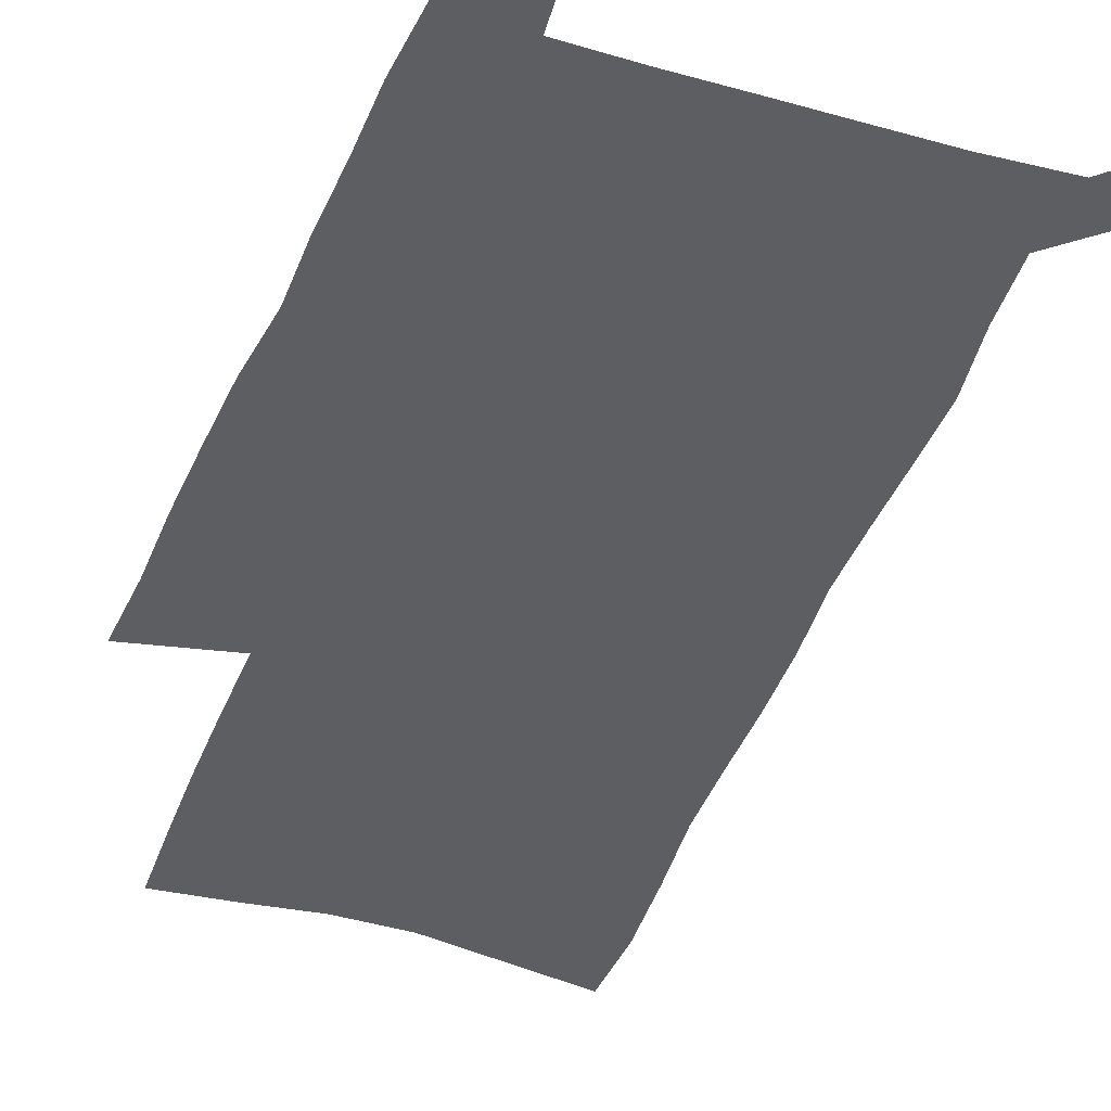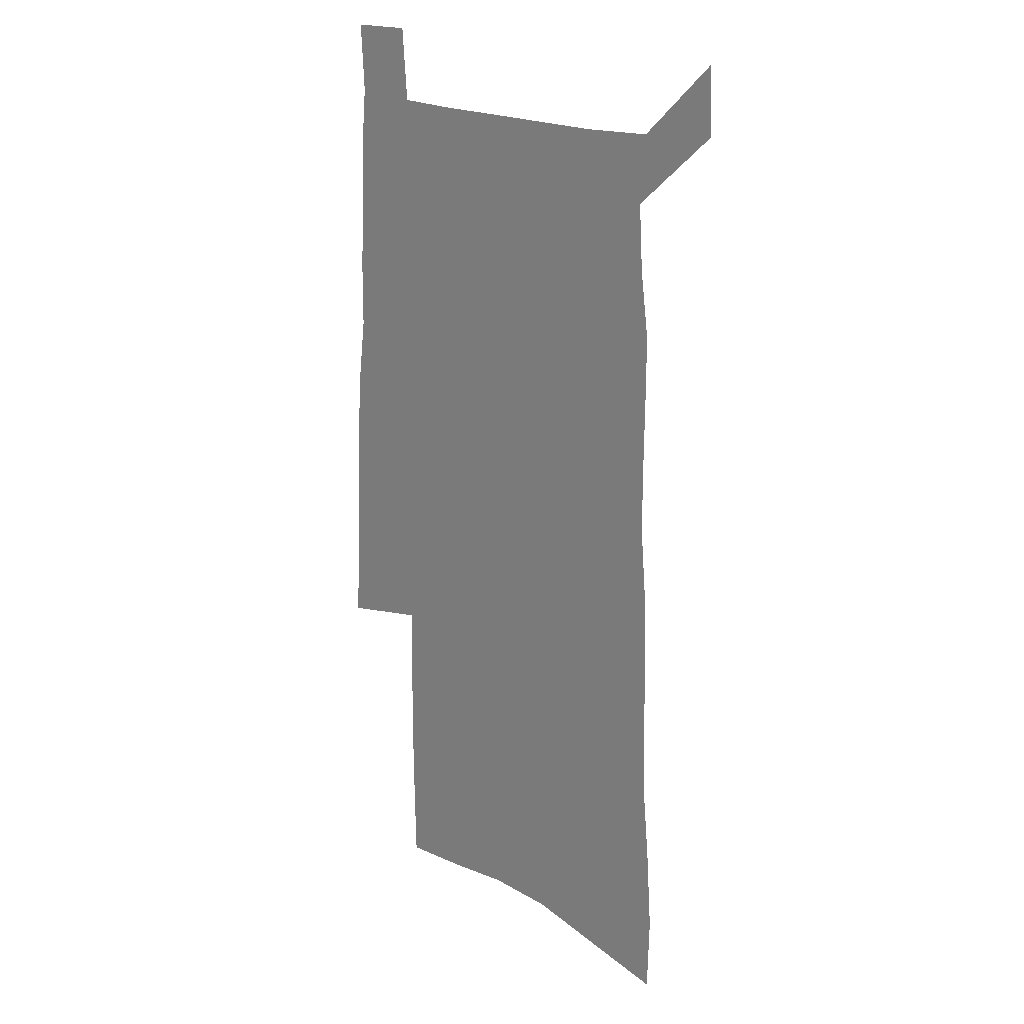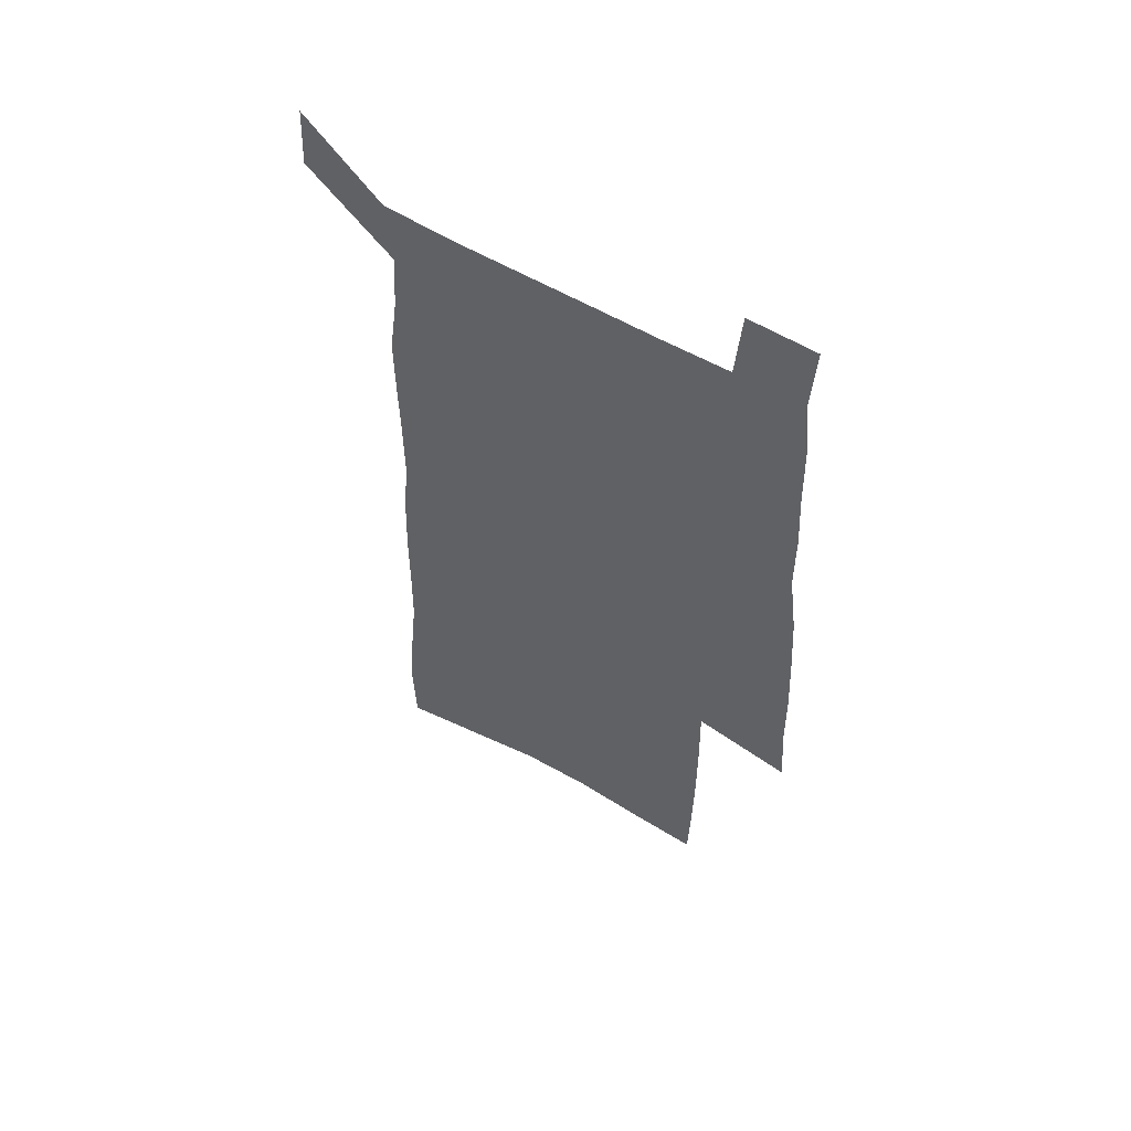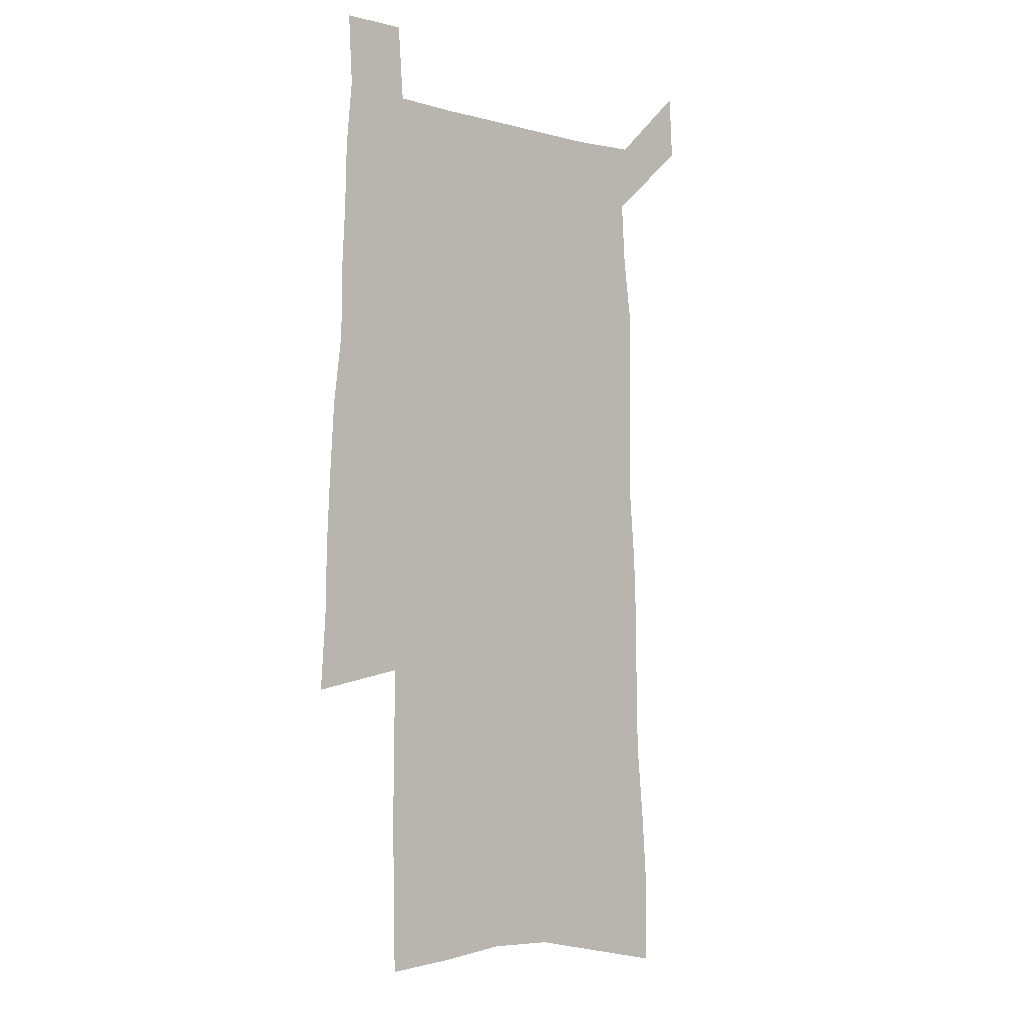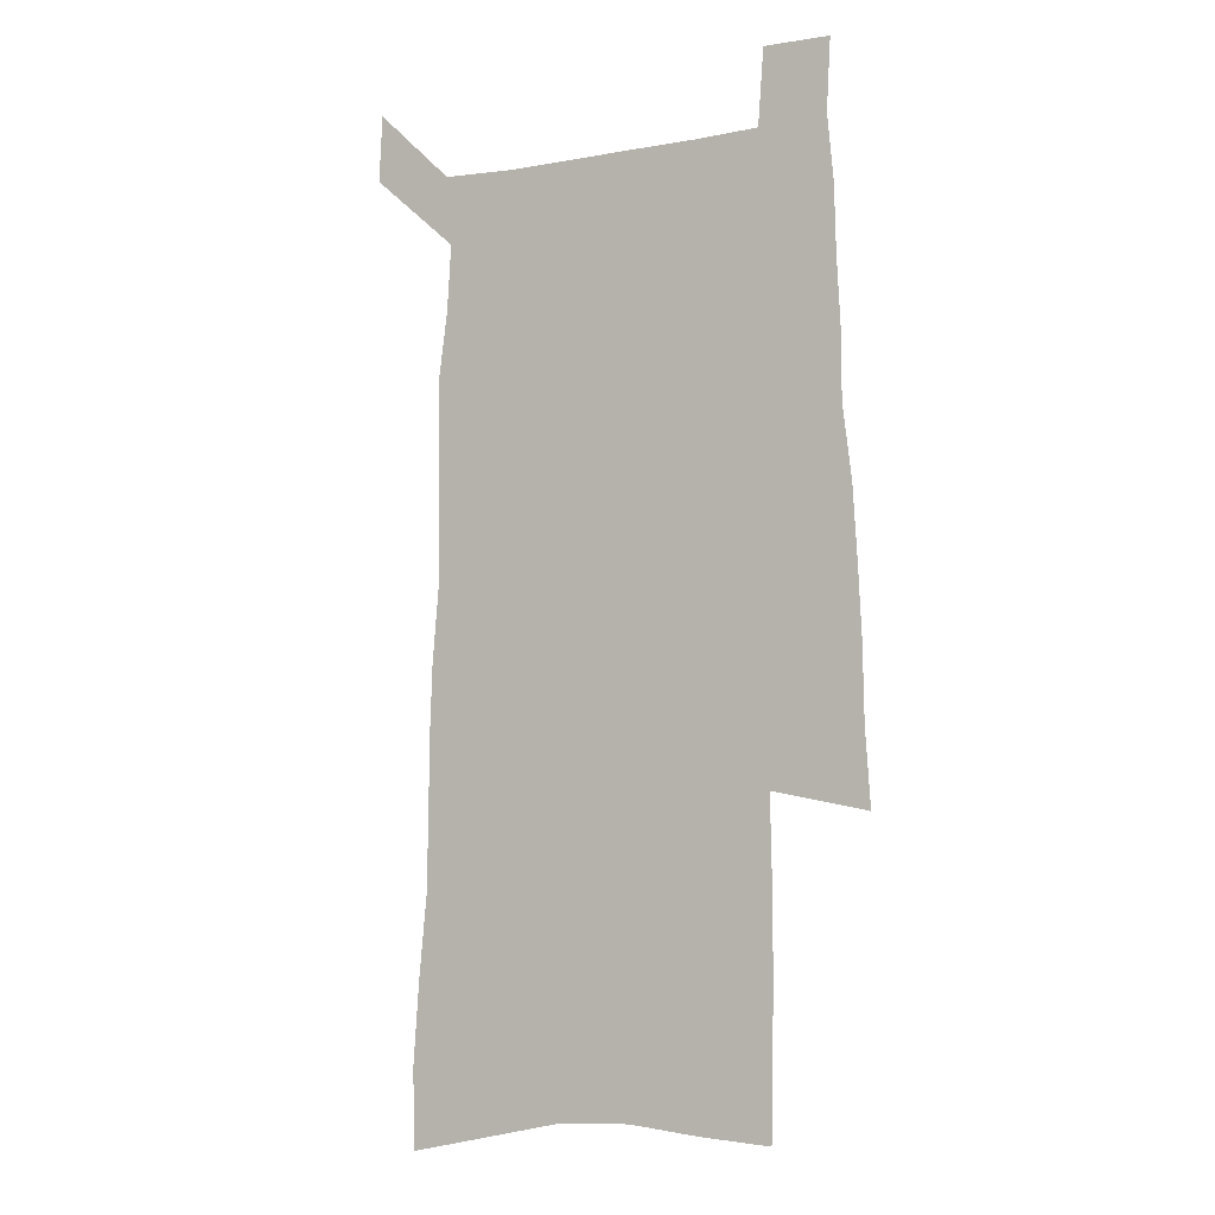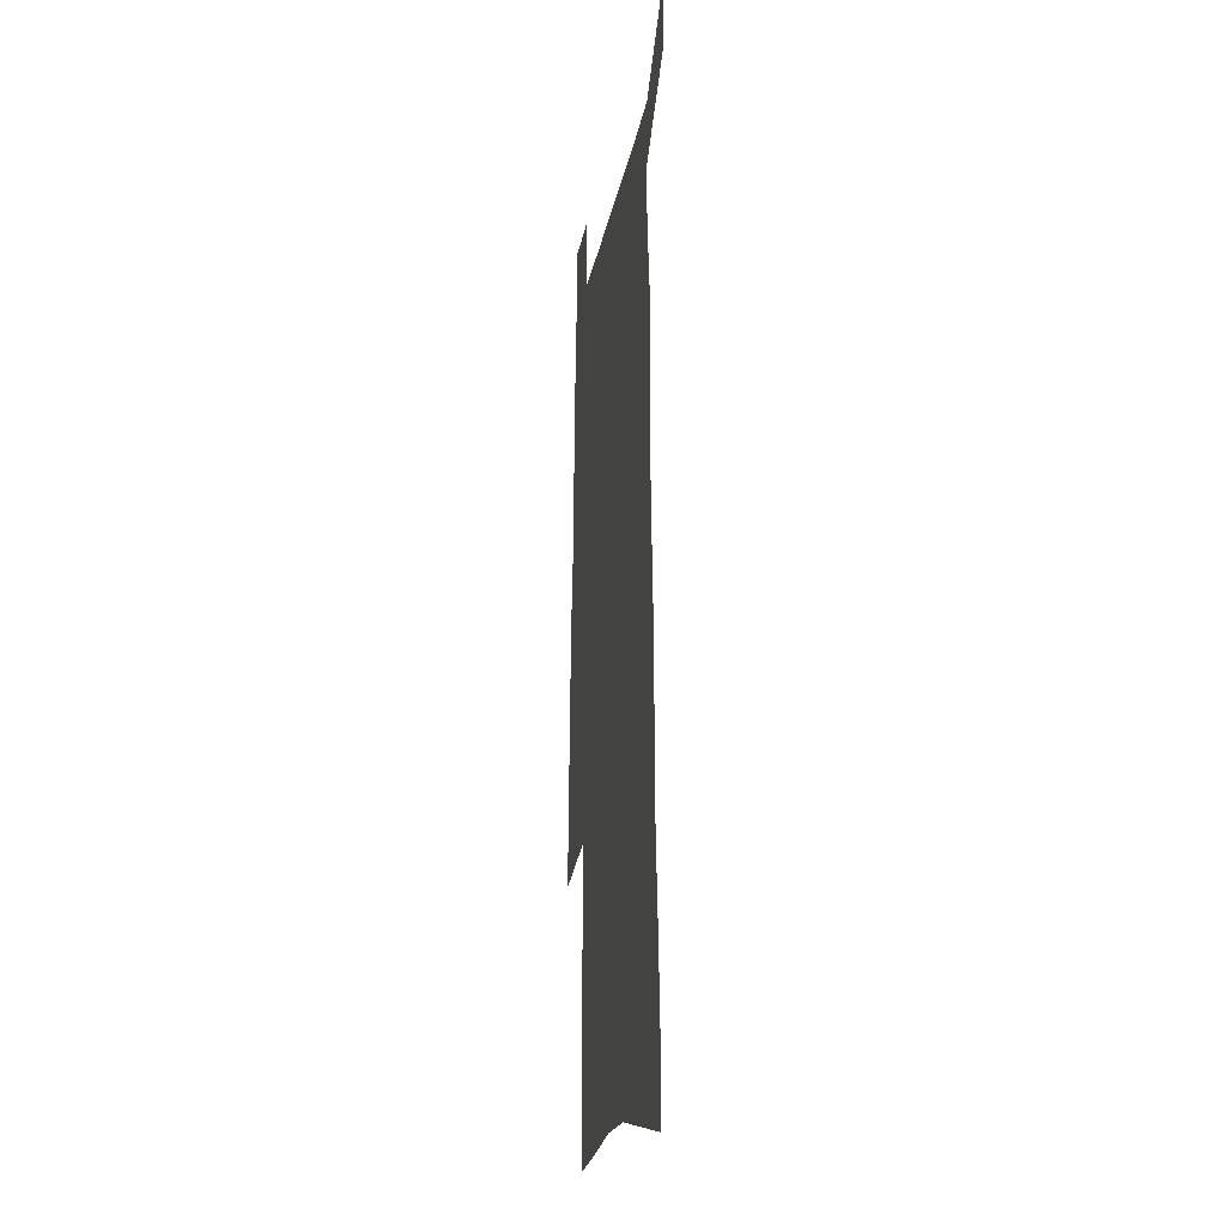
<metadata>
{"format":"obj","ext":"obj","renderer":"f3d","projection":"perspective","resolution":1024,"background":"white","views":[{"elev":-39.4,"azim":160.8,"up":"+Z"},{"elev":19.8,"azim":-135.7,"up":"+Y"},{"elev":58.5,"azim":31.1,"up":"+Y"},{"elev":-3.5,"azim":137.2,"up":"+Y"},{"elev":-5.7,"azim":29.4,"up":"+Y"},{"elev":-21.8,"azim":-99.9,"up":"+Y"}]}
</metadata>
<code>
v 453.2 560 0
v 454.6 587.1 0
v 474.3 172.7 0
v 473.4 204.4 0
v 475.8 238.2 0
v 479 271.4 0
v 479.7 302 0
v 479.9 331.9 0
v 481 361.6 0
v 483.6 391.4 0
v 483.6 419.5 0
v 483.2 447.3 0
v 483.1 474.9 0
v 486.8 502.4 0
v 488.5 529.3 0
v 486.2 557.3 0
v 507.2 179.9 0
v 513.1 218.1 0
v 513.6 248.5 0
v 514 278.5 0
v 514.2 308 0
v 514.9 337.4 0
v 514.9 365.9 0
v 517 394.8 0
v 516.1 421.8 0
v 517.3 449.2 0
v 517.9 475.8 0
v 517.4 502.4 0
v 517.5 528.9 0
v 516.4 556 0
v 540.1 187 0
v 541.8 220.4 0
v 543.7 253.1 0
v 543.5 281.5 0
v 544 311.1 0
v 544.1 340 0
v 544.7 368.6 0
v 544.6 396.1 0
v 545.4 423.6 0
v 545.3 450 0
v 544.5 476.4 0
v 545.5 502.6 0
v 544.9 528.9 0
v 543.9 556.1 0
v 569.2 188.2 0
v 570.3 223.8 0
v 570.8 254.3 0
v 571.1 281.4 0
v 571.9 312.8 0
v 571.9 341.4 0
v 571.9 369.6 0
v 572 397.3 0
v 572 424 0
v 571.8 450.7 0
v 572.2 477.2 0
v 572 502.9 0
v 571.8 528.6 0
v 570.9 556.2 0
v 598.2 185.4 0
v 598 221.9 0
v 598.8 251.9 0
v 598.8 283.4 0
v 599.3 312 0
v 599.6 340.4 0
v 598.7 370.3 0
v 598.6 397.4 0
v 598.5 424.4 0
v 598.5 450.9 0
v 598.1 477.5 0
v 598 503.2 0
v 597.9 529.3 0
v 597.8 556.2 0
v 627.4 183.6 0
v 628.1 216 0
v 628.4 247.4 0
v 628.2 279.1 0
v 627.6 310.2 0
v 628.1 339.1 0
v 627.2 368.2 0
v 626.5 396.2 0
v 627.1 423.5 0
v 625.9 451 0
v 625.8 477.6 0
v 626.2 504.2 0
v 624.8 530.5 0
v 624.6 556.9 0
v 627 587.6 0
v 667.1 302.6 0
v 665 333.3 0
v 664.4 362.9 0
v 662.9 392.3 0
v 661.1 421.2 0
v 657.5 450.2 0
v 657.3 477.7 0
v 655.8 505 0
v 655.1 532 0
v 652.6 558.6 0
v 654.2 587.1 0
f 15 16 1
f 1 16 2
f 3 17 4
f 17 18 4
f 4 18 5
f 18 19 5
f 5 19 6
f 19 20 6
f 6 20 7
f 20 21 7
f 7 21 8
f 21 22 8
f 8 22 9
f 22 23 9
f 9 23 10
f 23 24 10
f 10 24 11
f 24 25 11
f 11 25 12
f 25 26 12
f 12 26 13
f 26 27 13
f 13 27 14
f 27 28 14
f 14 28 15
f 28 29 15
f 15 29 16
f 29 30 16
f 17 31 18
f 31 32 18
f 18 32 19
f 32 33 19
f 19 33 20
f 33 34 20
f 20 34 21
f 34 35 21
f 21 35 22
f 35 36 22
f 22 36 23
f 36 37 23
f 23 37 24
f 37 38 24
f 24 38 25
f 38 39 25
f 25 39 26
f 39 40 26
f 26 40 27
f 40 41 27
f 27 41 28
f 41 42 28
f 28 42 29
f 42 43 29
f 29 43 30
f 43 44 30
f 31 45 32
f 45 46 32
f 32 46 33
f 46 47 33
f 33 47 34
f 47 48 34
f 34 48 35
f 48 49 35
f 35 49 36
f 49 50 36
f 36 50 37
f 50 51 37
f 37 51 38
f 51 52 38
f 38 52 39
f 52 53 39
f 39 53 40
f 53 54 40
f 40 54 41
f 54 55 41
f 41 55 42
f 55 56 42
f 42 56 43
f 56 57 43
f 43 57 44
f 57 58 44
f 45 59 46
f 59 60 46
f 46 60 47
f 60 61 47
f 47 61 48
f 61 62 48
f 48 62 49
f 62 63 49
f 49 63 50
f 63 64 50
f 50 64 51
f 64 65 51
f 51 65 52
f 65 66 52
f 52 66 53
f 66 67 53
f 53 67 54
f 67 68 54
f 54 68 55
f 68 69 55
f 55 69 56
f 69 70 56
f 56 70 57
f 70 71 57
f 57 71 58
f 71 72 58
f 59 73 60
f 73 74 60
f 60 74 61
f 74 75 61
f 61 75 62
f 75 76 62
f 62 76 63
f 76 77 63
f 63 77 64
f 77 78 64
f 64 78 65
f 78 79 65
f 65 79 66
f 79 80 66
f 66 80 67
f 80 81 67
f 67 81 68
f 81 82 68
f 68 82 69
f 82 83 69
f 69 83 70
f 83 84 70
f 70 84 71
f 84 85 71
f 71 85 72
f 85 86 72
f 77 88 78
f 88 89 78
f 78 89 79
f 89 90 79
f 79 90 80
f 90 91 80
f 80 91 81
f 91 92 81
f 81 92 82
f 92 93 82
f 82 93 83
f 93 94 83
f 83 94 84
f 94 95 84
f 84 95 85
f 95 96 85
f 85 96 86
f 96 97 86
f 86 97 87
f 97 98 87

</code>
